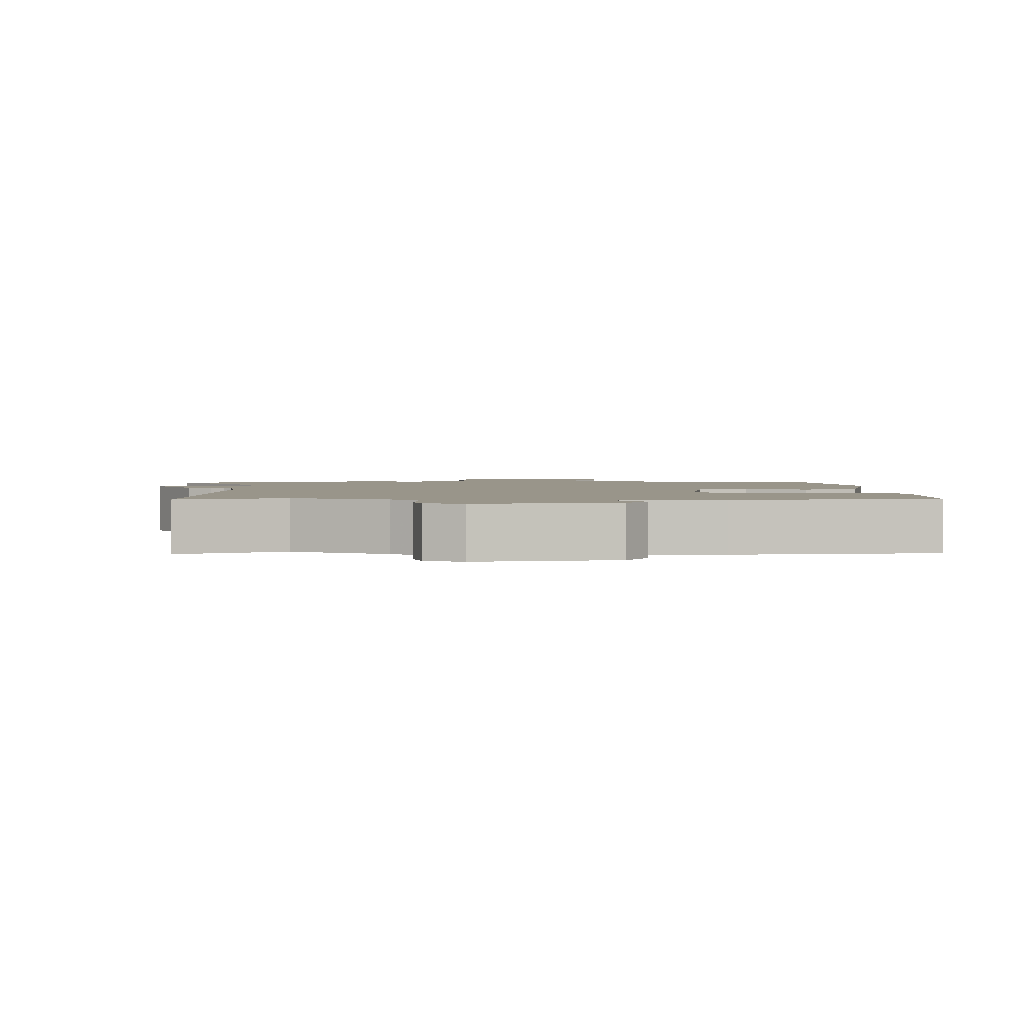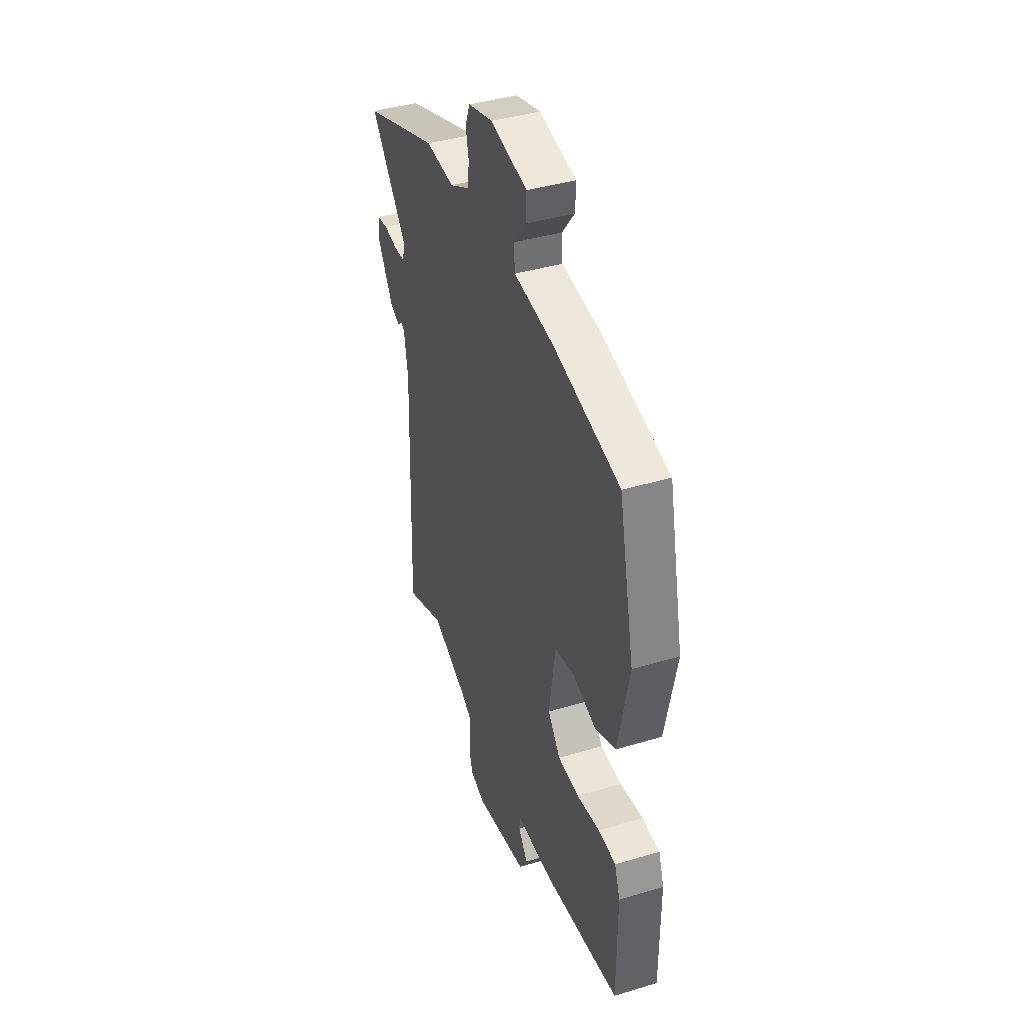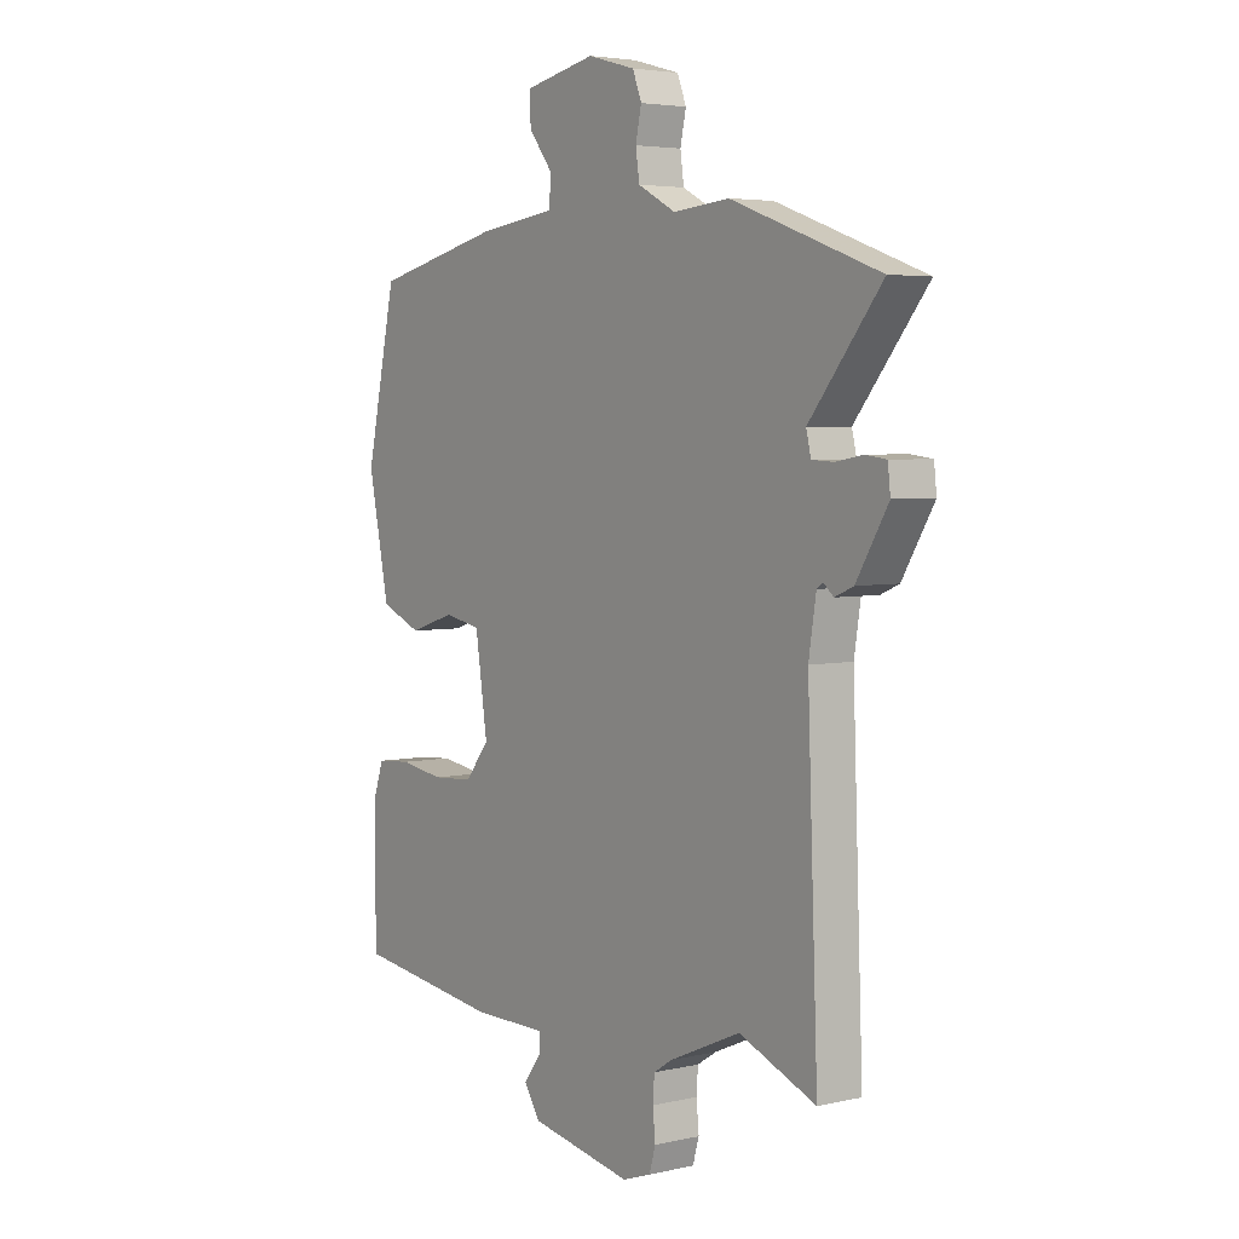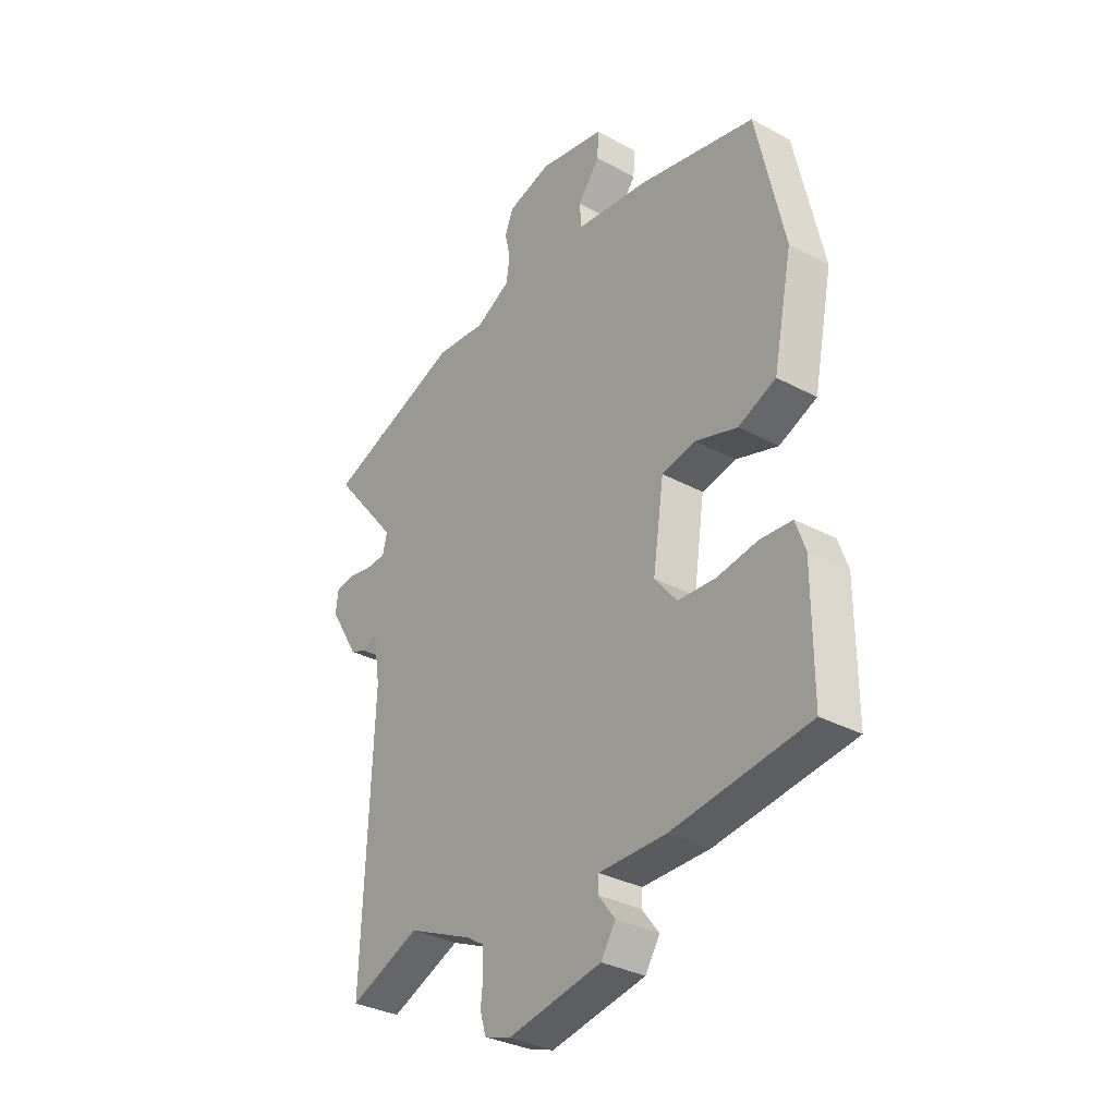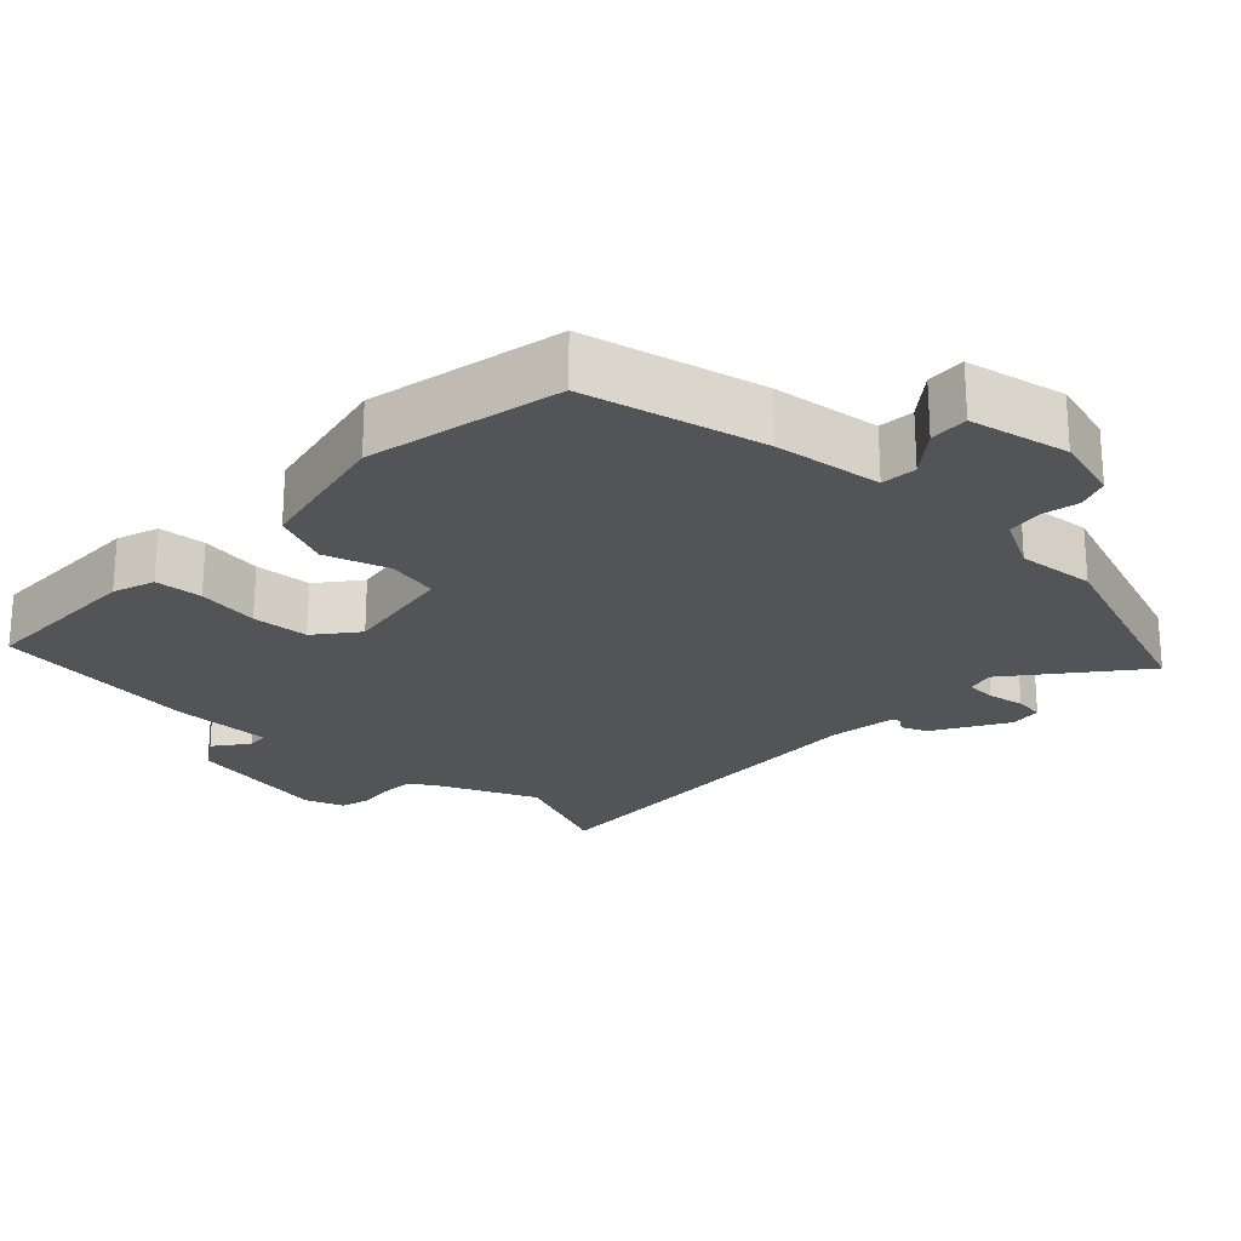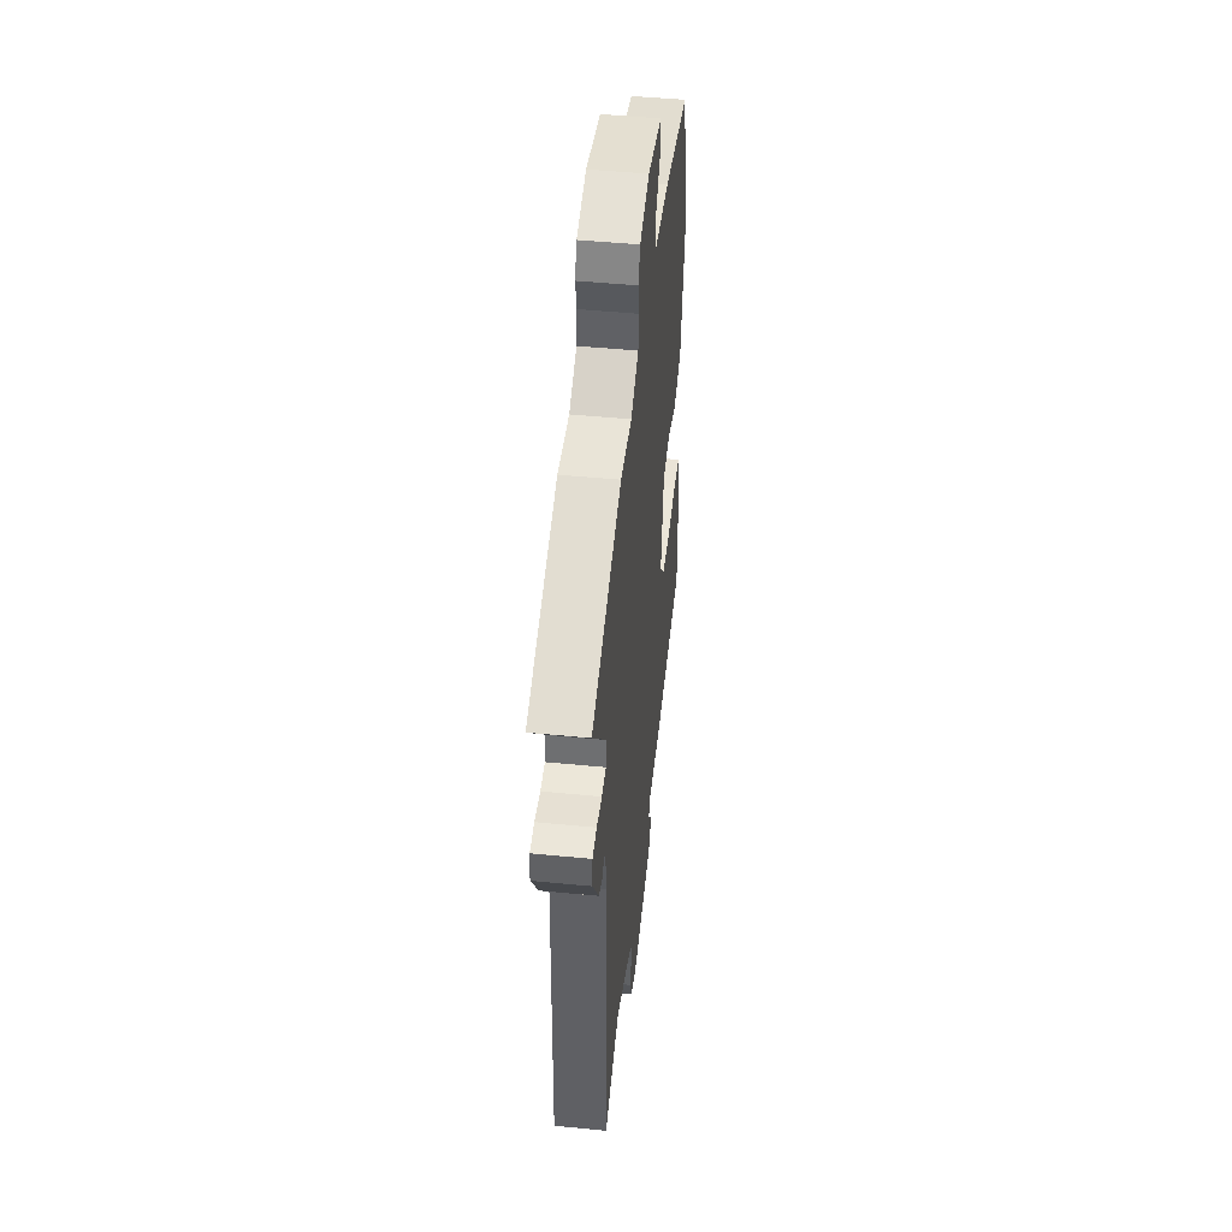
<metadata>
{"format":"obj","ext":"obj","renderer":"f3d","projection":"perspective","resolution":1024,"background":"white","views":[{"elev":2.0,"azim":179.8,"up":"+Y"},{"elev":40.8,"azim":-110.1,"up":"+Z"},{"elev":4.3,"azim":53.7,"up":"+Z"},{"elev":-33.0,"azim":-126.5,"up":"+Z"},{"elev":-23.5,"azim":-43.3,"up":"+Y"},{"elev":48.0,"azim":96.3,"up":"+Z"}]}
</metadata>
<code>
v -0.454 0.07 -0.495
v -0.454 0.07 -0.266
v -0.434 0.07 -0.209
v -0.369 0.07 -0.204
v -0.284 0.07 -0.217
v -0.206 0.07 -0.212
v -0.16 0.07 -0.155
v -0.183 0.07 0
v -0.253 0.07 0.014
v -0.34 0.07 -0.014
v -0.418 0.07 0.019
v -0.458 0.07 0.214
v -0.4 0.07 0.48
v -0.155 0.07 0.537
v -0.007 0.07 0.556
v -0.003 0.07 0.605
v -0.049 0.07 0.664
v -0.051 0.07 0.717
v 0.085 0.07 0.745
v 0.176 0.07 0.72
v 0.193 0.07 0.676
v 0.182 0.07 0.625
v 0.189 0.07 0.576
v 0.261 0.07 0.538
v 0.367 0.07 0.548
v 0.649 0.07 0.446
v 0.512 0.07 0.277
v 0.521 0.07 0.239
v 0.562 0.07 0.237
v 0.613 0.07 0.246
v 0.653 0.07 0.241
v 0.658 0.07 0.197
v 0.598 0.07 0.097
v 0.563 0.07 0.082
v 0.544 0.07 0.098
v 0.532 0.07 0.09
v 0.518 0.07 0.001
v 0.538 0.07 -0.516
v 0.392 0.07 -0.456
v 0.258 0.07 -0.515
v 0.222 0.07 -0.538
v 0.219 0.07 -0.581
v 0.224 0.07 -0.631
v 0.212 0.07 -0.672
v 0.158 0.07 -0.691
v -0.037 0.07 -0.655
v -0.067 0.07 -0.608
v -0.032 0.07 -0.562
v -0.034 0.07 -0.532
v -0.173 0.07 -0.532
v -0.454 0 -0.495
v -0.454 0 -0.266
v -0.434 0 -0.209
v -0.369 0 -0.204
v -0.284 0 -0.217
v -0.206 0 -0.212
v -0.16 0 -0.155
v -0.183 0 0
v -0.253 0 0.014
v -0.34 0 -0.014
v -0.418 0 0.019
v -0.458 0 0.214
v -0.4 0 0.48
v -0.155 0 0.537
v -0.007 0 0.556
v -0.003 0 0.605
v -0.049 0 0.664
v -0.051 0 0.717
v 0.085 0 0.745
v 0.176 0 0.72
v 0.193 0 0.676
v 0.182 0 0.625
v 0.189 0 0.576
v 0.261 0 0.538
v 0.367 0 0.548
v 0.649 0 0.446
v 0.512 0 0.277
v 0.521 0 0.239
v 0.562 0 0.237
v 0.613 0 0.246
v 0.653 0 0.241
v 0.658 0 0.197
v 0.598 0 0.097
v 0.563 0 0.082
v 0.544 0 0.098
v 0.532 0 0.09
v 0.518 0 0.001
v 0.538 0 -0.516
v 0.392 0 -0.456
v 0.258 0 -0.515
v 0.222 0 -0.538
v 0.219 0 -0.581
v 0.224 0 -0.631
v 0.212 0 -0.672
v 0.158 0 -0.691
v -0.037 0 -0.655
v -0.067 0 -0.608
v -0.032 0 -0.562
v -0.034 0 -0.532
v -0.173 0 -0.532
f 49 50 1 2
f 45 46 47 48
f 45 48 49
f 42 43 44 45
f 41 42 45 49
f 40 41 49 2
f 37 38 39
f 36 37 39 40
f 32 33 34 35
f 32 35 36
f 29 30 31 32
f 28 29 32 36
f 27 28 36 40
f 24 25 26 27
f 23 24 27 40
f 19 20 21 22
f 16 17 18 19
f 15 16 19 22
f 12 13 14 15
f 9 10 11 12
f 8 9 12 15
f 7 8 15 22
f 2 3 4 5
f 2 5 6
f 40 2 6
f 7 22 23 40
f 6 7 40
f 52 51 100 99
f 98 97 96 95
f 99 98 95
f 95 94 93 92
f 99 95 92 91
f 52 99 91 90
f 89 88 87
f 90 89 87 86
f 85 84 83 82
f 86 85 82
f 82 81 80 79
f 86 82 79 78
f 90 86 78 77
f 77 76 75 74
f 90 77 74 73
f 72 71 70 69
f 69 68 67 66
f 72 69 66 65
f 65 64 63 62
f 62 61 60 59
f 65 62 59 58
f 72 65 58 57
f 55 54 53 52
f 56 55 52
f 56 52 90
f 90 73 72 57
f 90 57 56
f 1 51 52 2
f 2 52 53 3
f 3 53 54 4
f 4 54 55 5
f 5 55 56 6
f 6 56 57 7
f 7 57 58 8
f 8 58 59 9
f 9 59 60 10
f 10 60 61 11
f 11 61 62 12
f 12 62 63 13
f 13 63 64 14
f 14 64 65 15
f 15 65 66 16
f 16 66 67 17
f 17 67 68 18
f 18 68 69 19
f 19 69 70 20
f 20 70 71 21
f 21 71 72 22
f 22 72 73 23
f 23 73 74 24
f 24 74 75 25
f 25 75 76 26
f 26 76 77 27
f 27 77 78 28
f 28 78 79 29
f 29 79 80 30
f 30 80 81 31
f 31 81 82 32
f 32 82 83 33
f 33 83 84 34
f 34 84 85 35
f 35 85 86 36
f 36 86 87 37
f 37 87 88 38
f 38 88 89 39
f 39 89 90 40
f 40 90 91 41
f 41 91 92 42
f 42 92 93 43
f 43 93 94 44
f 44 94 95 45
f 45 95 96 46
f 46 96 97 47
f 47 97 98 48
f 48 98 99 49
f 49 99 100 50
f 50 100 51 1

</code>
